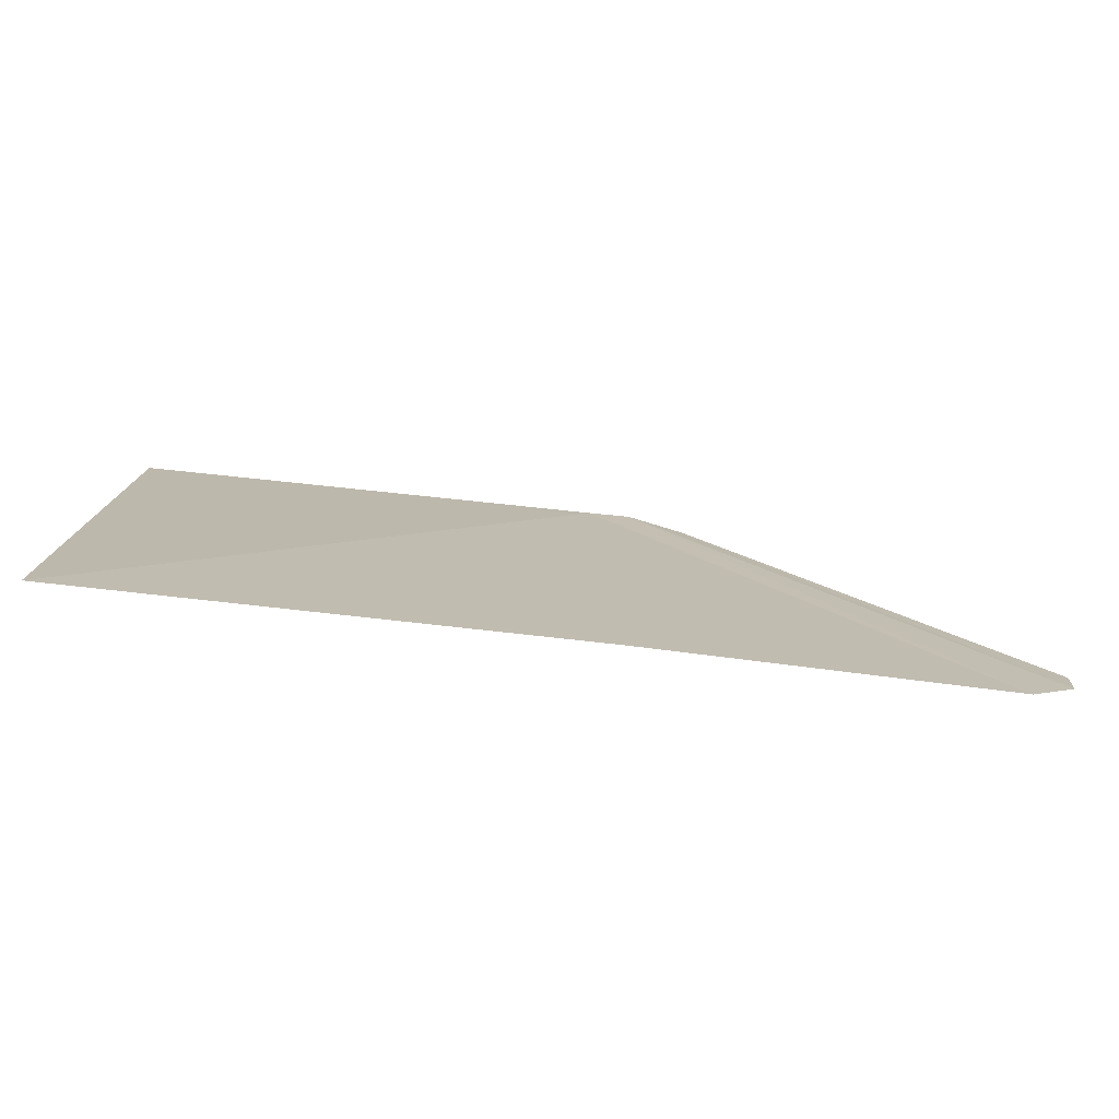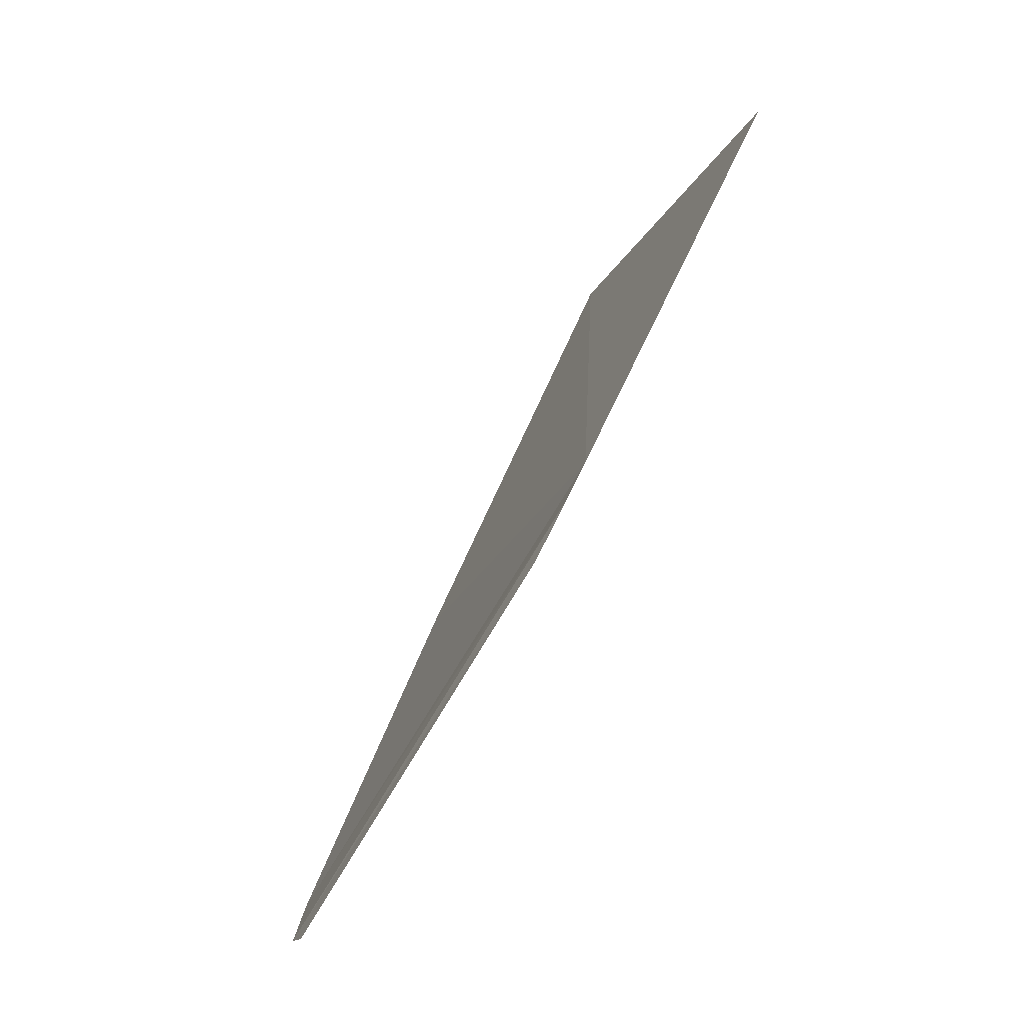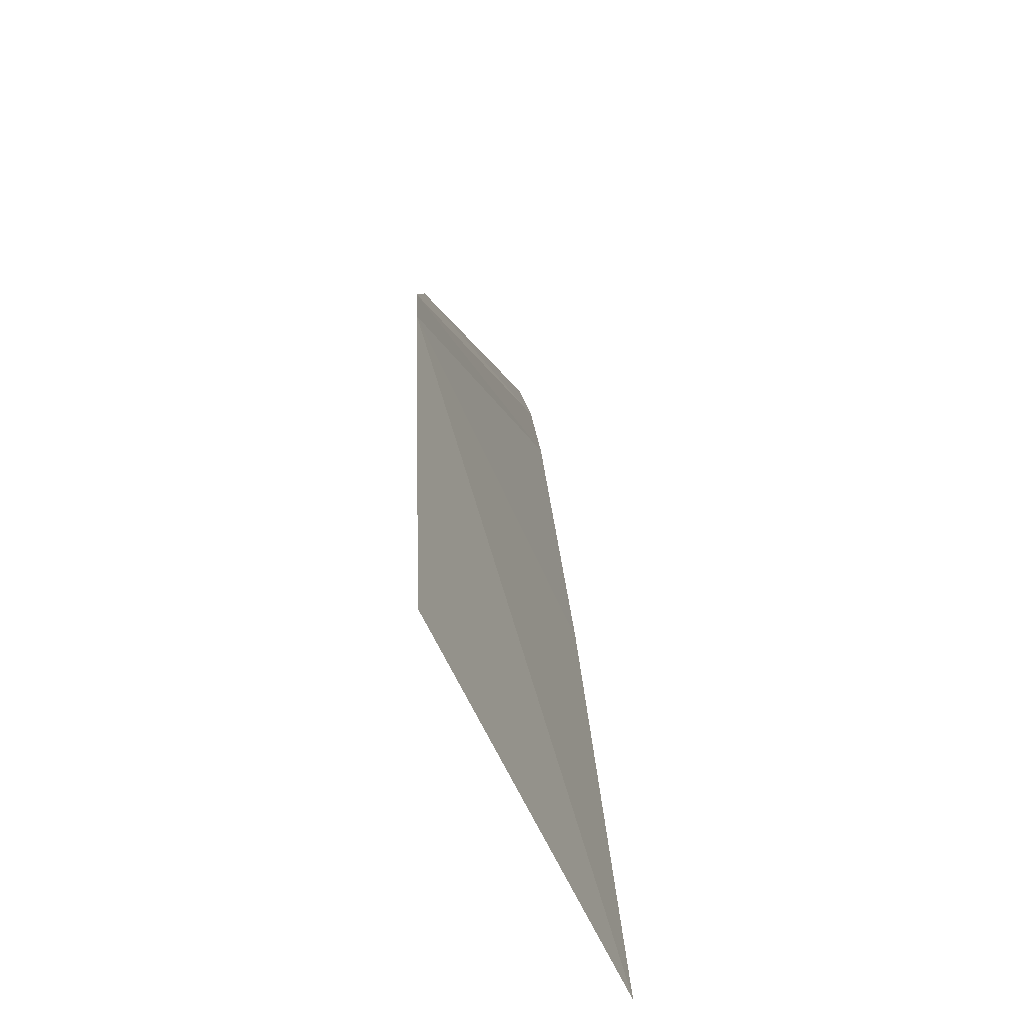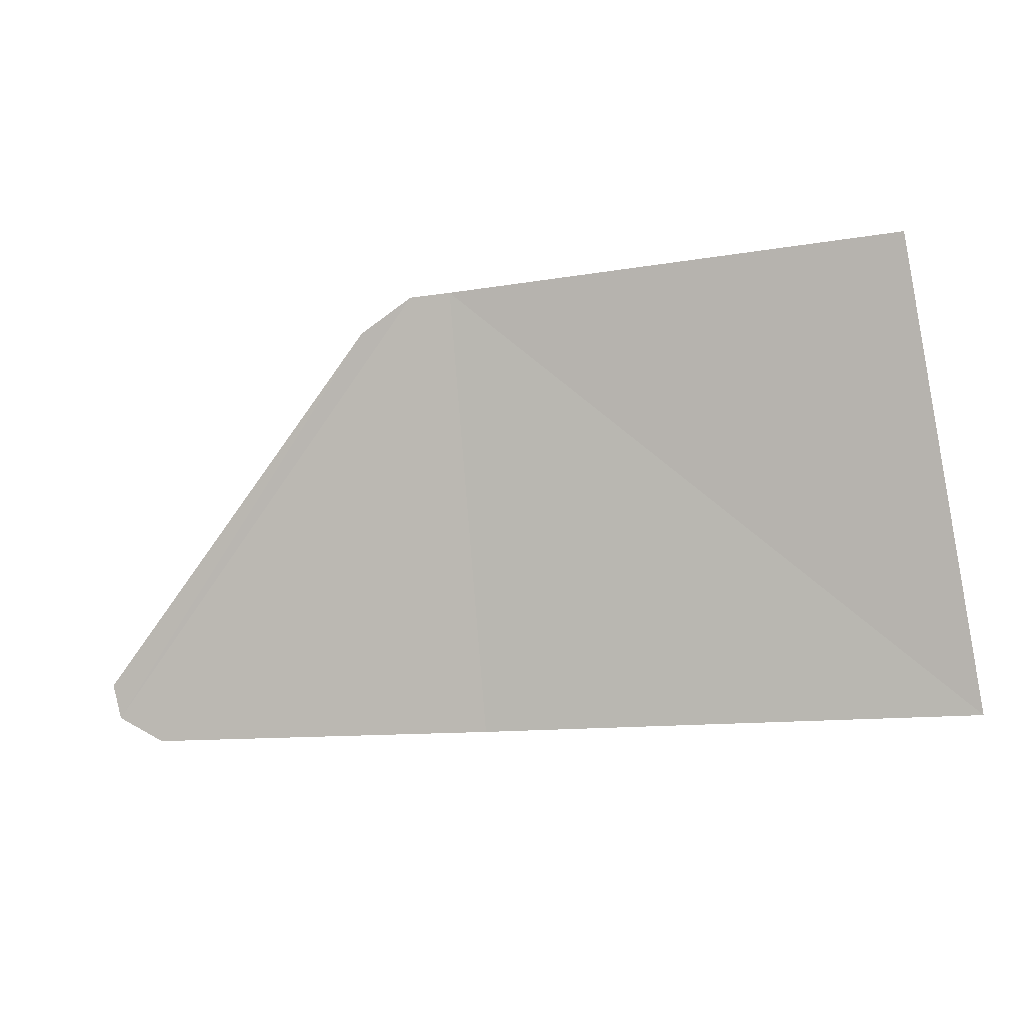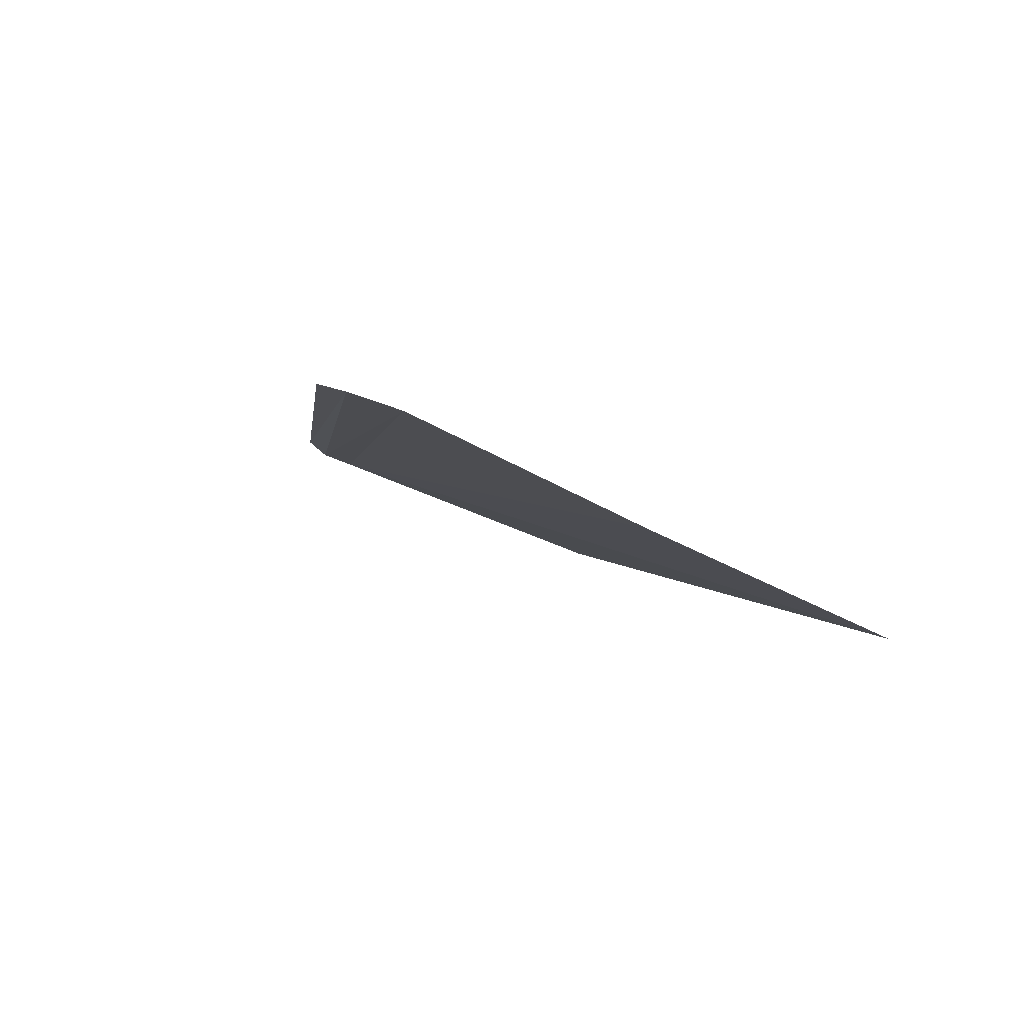
<metadata>
{"format":"obj","ext":"obj","renderer":"f3d","projection":"perspective","resolution":1024,"background":"white","views":[{"elev":-53.5,"azim":173.6,"up":"+Y"},{"elev":58.8,"azim":-66.3,"up":"+Y"},{"elev":36.7,"azim":87.6,"up":"+Y"},{"elev":-18.6,"azim":15.3,"up":"+Y"},{"elev":-18.1,"azim":-51.1,"up":"+Z"}]}
</metadata>
<code>
v -0.3927 0.3035 -0.2859
v -0.3953 0.1396 -0.3496
v -0.2015 0.1366 -0.3567
v -0.5331 0.1419 -0.342
v -0.4091 0.3034 -0.2859
v -0.5505 0.1519 -0.338
v -0.4303 0.2914 -0.2887
v -0.552 0.1646 -0.3324
v -0.2148 0.3068 -0.2859
f 1 2 3
f 4 2 1
f 3 9 1
f 1 5 4
f 6 4 5
f 5 7 6
f 6 7 8

</code>
